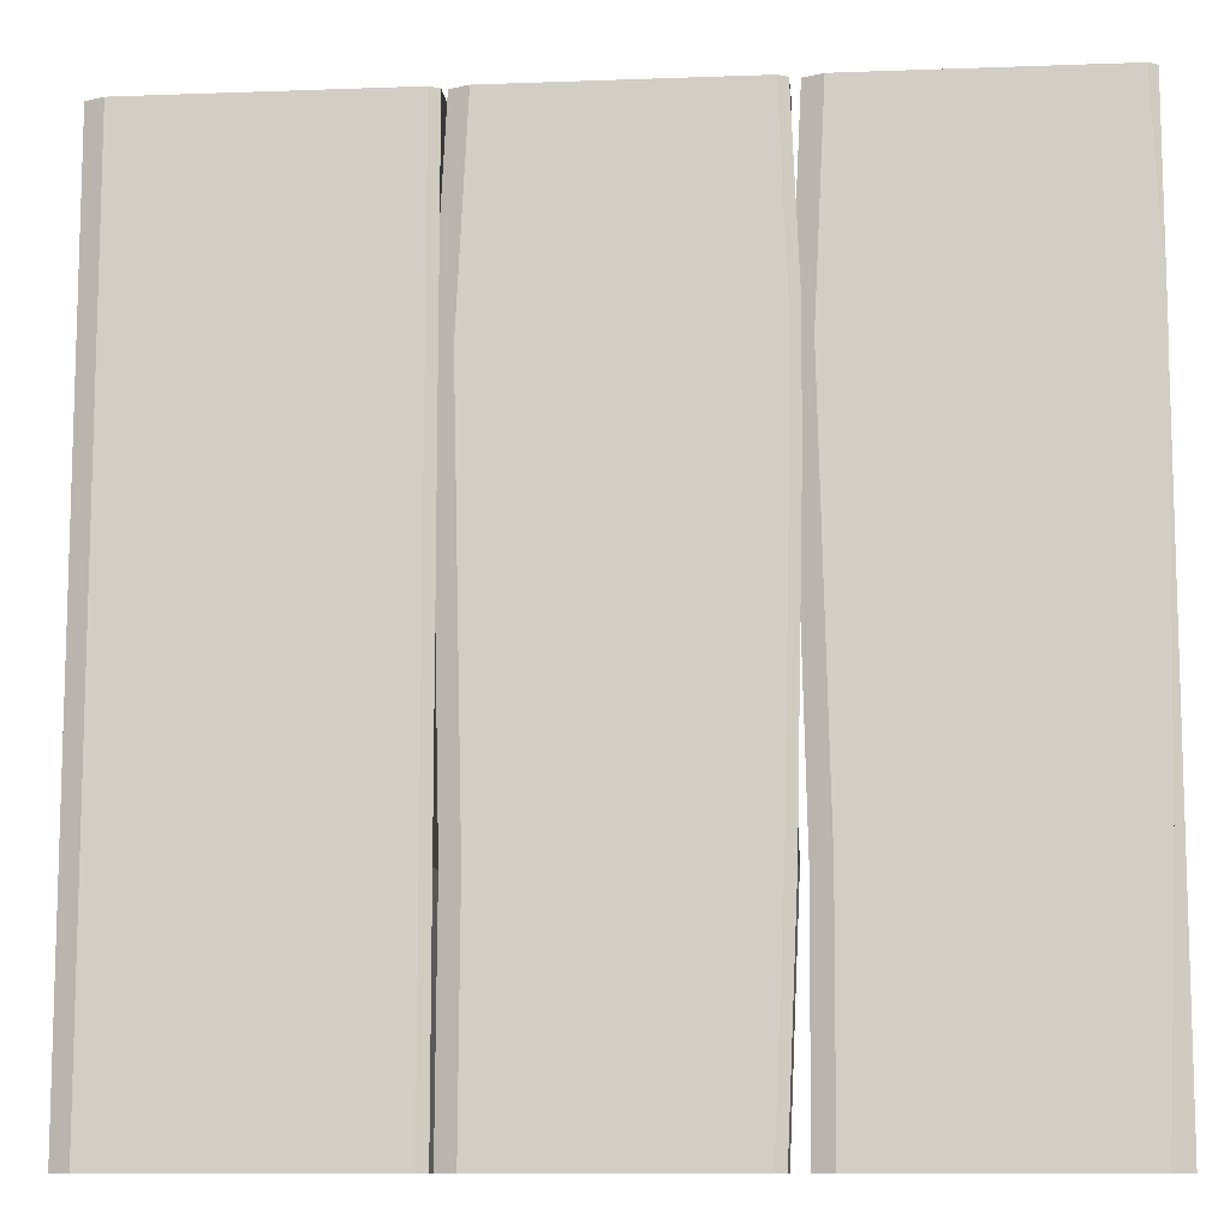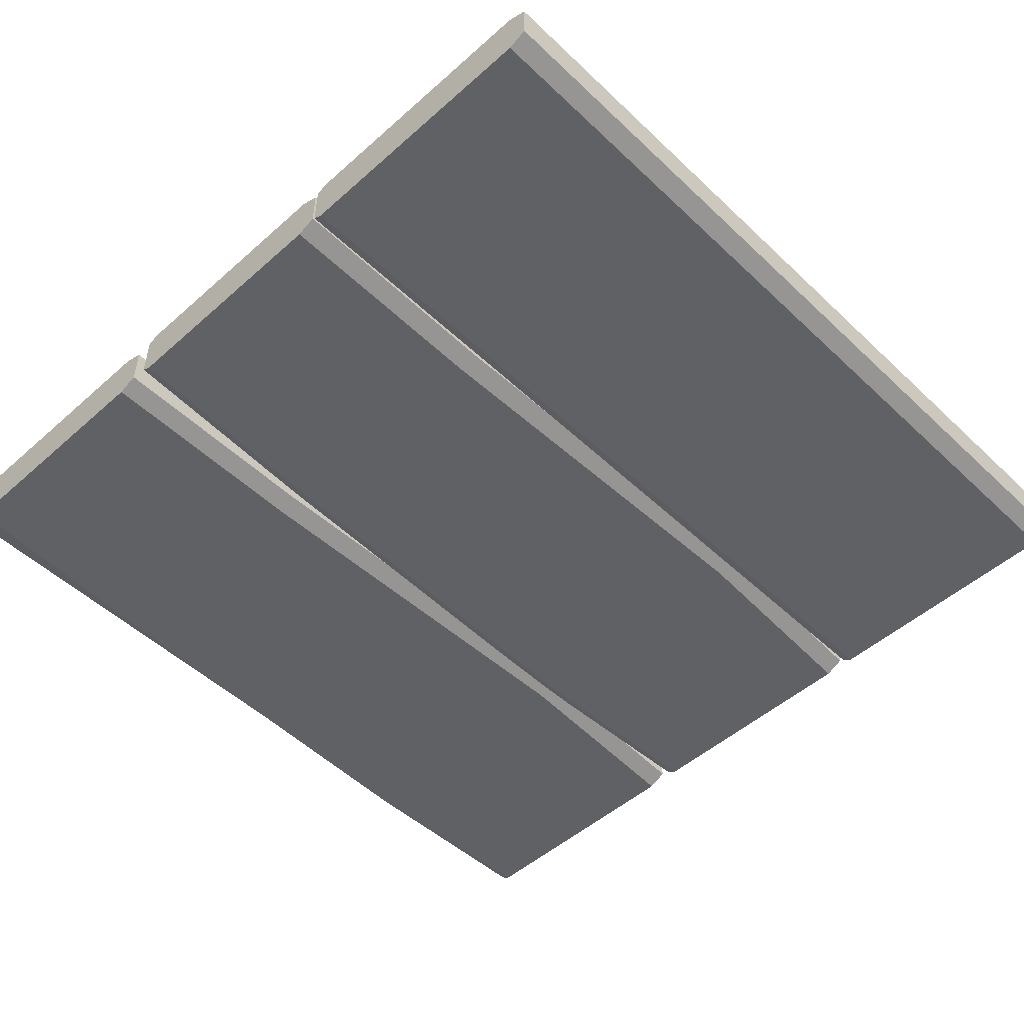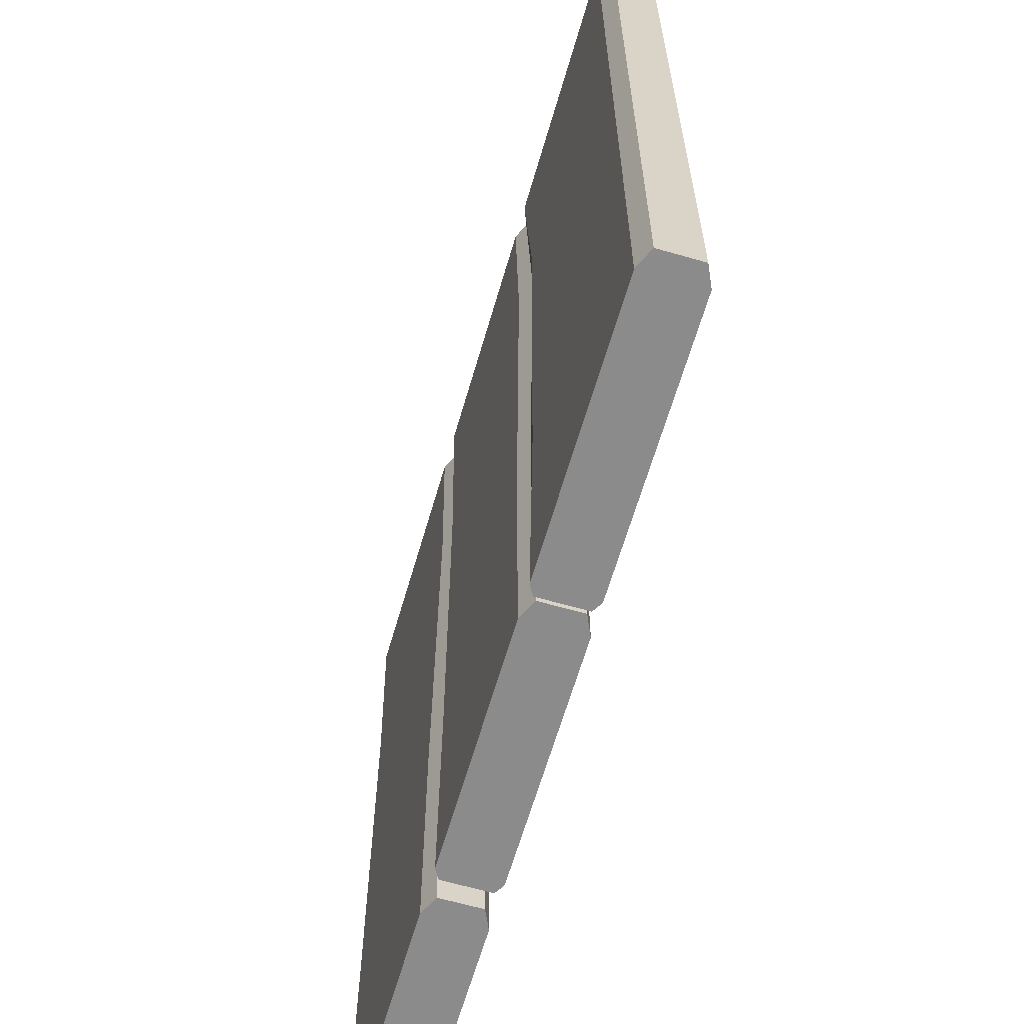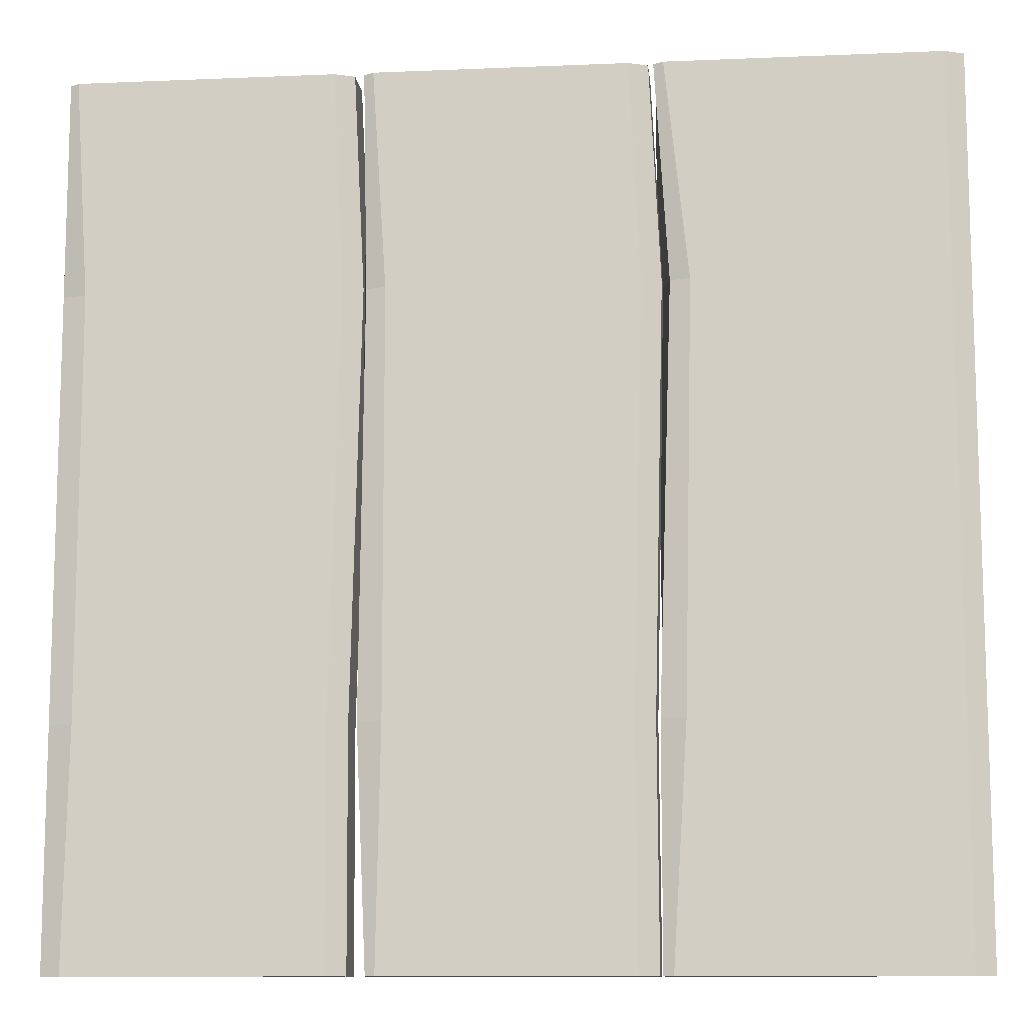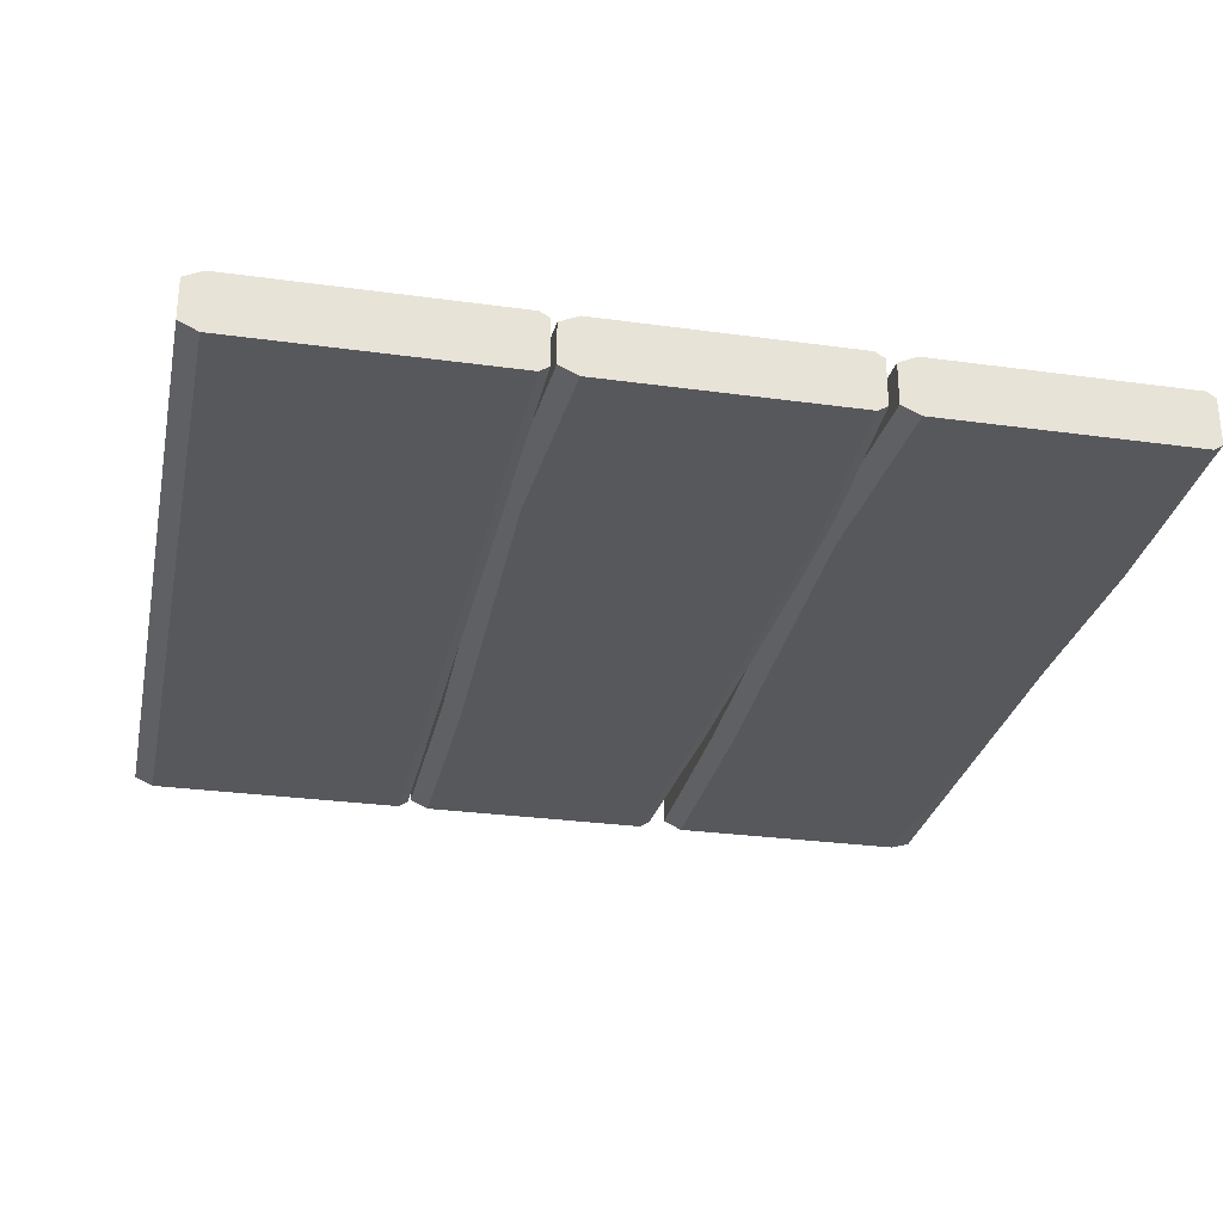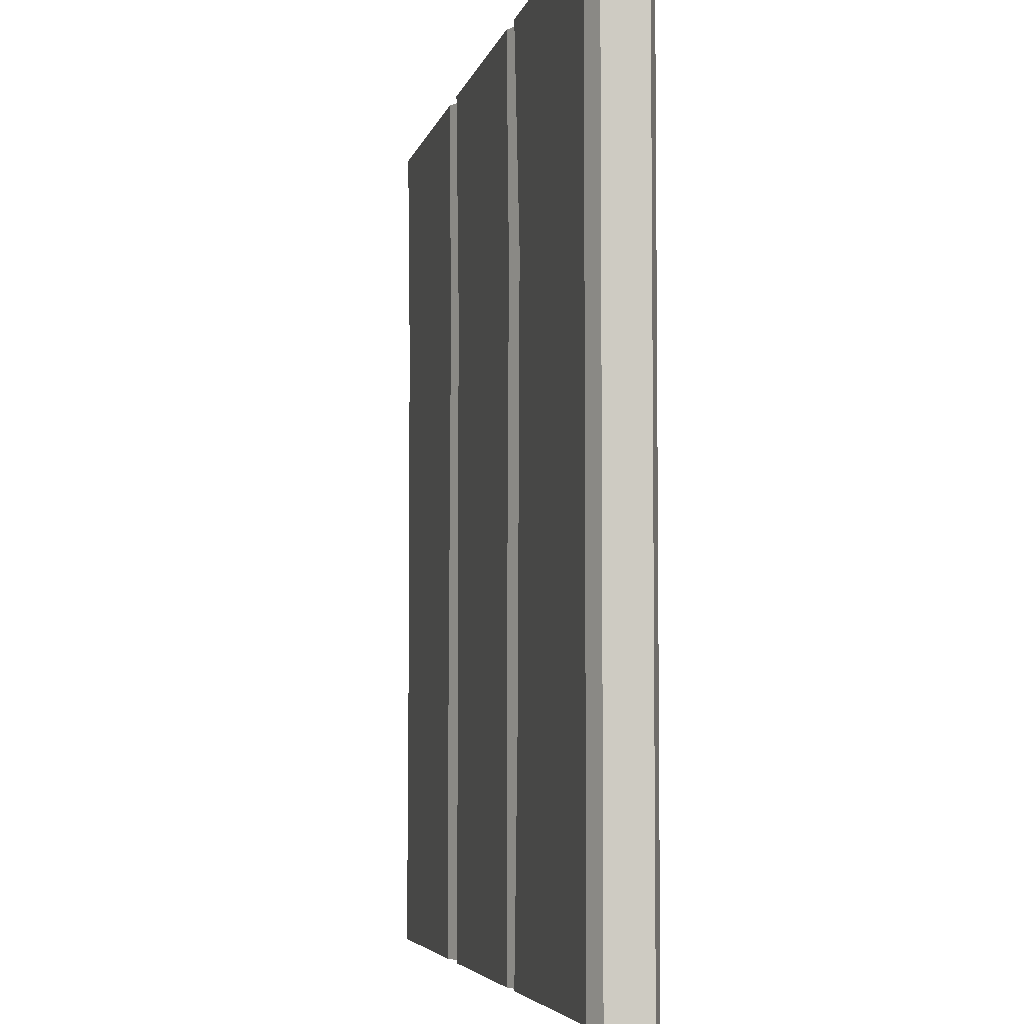
<metadata>
{"format":"obj","ext":"obj","renderer":"f3d","projection":"perspective","resolution":1024,"background":"white","views":[{"elev":-10.5,"azim":5.3,"up":"+Z"},{"elev":-50.3,"azim":-135.9,"up":"+Y"},{"elev":-63.8,"azim":-106.2,"up":"+Z"},{"elev":-10.9,"azim":-174.0,"up":"+Z"},{"elev":-28.6,"azim":-11.7,"up":"+Y"},{"elev":-5.0,"azim":-101.9,"up":"+Z"}]}
</metadata>
<code>
g Props_HoleCover
v -0.3379 -0.057 1.048
v -0.3379 0.057 1.048
v -0.3704 0.057 0.5235
v -0.3379 -0.057 0.5235
v -1.009 -0.07124 1.048
v -1.055 -0.04987 1.048
v -1.055 0.04987 1.048
v -1.009 0.07124 1.048
v -0.3616 -0.07124 1.048
v -0.3616 0.07124 1.048
v -0.3379 0.057 1.048
v -0.3379 -0.057 1.048
v -0.3616 0.07124 1.048
v -0.4173 0.07124 0.5235
v -0.3704 0.057 0.5235
v -0.3379 0.057 1.048
v -0.3379 -0.057 1.048
v -0.3616 -0.07124 0.5235
v -0.3616 -0.07124 1.048
v -0.3379 -0.057 0.5235
v -0.3616 -0.07124 -0.4834
v -0.3379 -0.057 -0.4834
v -0.3616 -0.07124 -1.048
v -0.3379 -0.057 -1.048
v -0.3379 0.057 -0.4834
v -0.3379 0.057 -1.048
v -0.3379 -0.057 -1.048
v -0.3379 -0.057 -0.4834
v -0.3963 0.07124 -0.4834
v -0.3616 0.07124 -1.048
v -0.3379 0.057 -1.048
v -0.3379 0.057 -0.4834
v -0.3704 0.057 0.5235
v -0.3379 0.057 -0.4834
v -0.3379 -0.057 -0.4834
v -0.3379 -0.057 0.5235
v -0.4173 0.07124 0.5235
v -0.3963 0.07124 -0.4834
v -0.3379 0.057 -0.4834
v -0.3704 0.057 0.5235
v -1.009 0.07124 -1.048
v -1.055 0.04987 -0.4834
v -1.055 0.04987 -1.048
v -1.009 0.07124 -0.4834
v -1.055 0.04987 0.5235
v -1.009 0.07124 0.5235
v -1.009 -0.07124 1.048
v -1.009 -0.07124 0.5235
v -1.055 -0.04987 0.5235
v -1.055 -0.04987 1.048
v -1.009 -0.07124 0.5235
v -1.055 -0.04987 -0.4834
v -1.055 -0.04987 0.5235
v -1.009 -0.07124 -0.4834
v -1.055 -0.04987 -1.048
v -1.009 -0.07124 -1.048
v -1.009 0.07124 0.5235
v -1.009 0.07124 1.048
v -1.055 0.04987 1.048
v -1.055 0.04987 0.5235
v -0.3616 0.07124 1.048
v -1.009 0.07124 1.048
v -1.009 0.07124 0.5235
v -0.4173 0.07124 0.5235
v -1.009 -0.07124 1.048
v -0.3616 -0.07124 1.048
v -0.3616 -0.07124 0.5235
v -1.009 -0.07124 0.5235
v -0.3616 -0.07124 -0.4834
v -1.009 -0.07124 -0.4834
v -0.3616 -0.07124 -1.048
v -1.009 -0.07124 -1.048
v -1.009 0.07124 -0.4834
v -1.009 0.07124 -1.048
v -0.3616 0.07124 -1.048
v -0.3963 0.07124 -0.4834
v -1.009 0.07124 0.5235
v -0.3963 0.07124 -0.4834
v -0.4173 0.07124 0.5235
v -1.055 0.04987 -0.4834
v -1.055 -0.04987 -1.048
v -1.055 0.04987 -1.048
v -1.055 -0.04987 -0.4834
v -1.055 0.04987 0.5235
v -1.055 -0.04987 0.5235
v -1.055 0.04987 1.048
v -1.055 -0.04987 1.048
v -1.009 0.07124 -1.048
v -1.009 -0.07124 -1.048
v -0.3616 -0.07124 -1.048
v -0.3616 0.07124 -1.048
v -1.055 -0.04987 -1.048
v -1.009 -0.07124 -1.048
v -1.009 0.07124 -1.048
v -1.055 0.04987 -1.048
v -0.3379 0.057 -1.048
v -0.3616 0.07124 -1.048
v -0.3616 -0.07124 -1.048
v -0.3379 -0.057 -1.048
v 0.3453 -0.057 1.048
v 0.3453 0.057 1.048
v 0.3347 0.057 0.5235
v 0.3672 -0.057 0.5235
v -0.2791 -0.07124 1.048
v -0.3255 -0.04987 1.048
v -0.3255 0.04987 1.048
v -0.2791 0.07124 1.048
v 0.3216 -0.07124 1.048
v 0.3216 0.07124 1.048
v 0.3453 0.057 1.048
v 0.3453 -0.057 1.048
v 0.3216 0.07124 1.048
v 0.2878 0.07124 0.5235
v 0.3347 0.057 0.5235
v 0.3453 0.057 1.048
v 0.3453 -0.057 1.048
v 0.3672 -0.057 0.5235
v 0.3435 -0.07124 0.5235
v 0.3216 -0.07124 1.048
v 0.3453 -0.057 -0.4834
v 0.3208 -0.057 -1.048
v 0.2971 -0.07124 -1.048
v 0.3216 -0.07124 -0.4834
v 0.3672 -0.057 0.5235
v 0.3435 -0.07124 0.5235
v 0.3453 0.057 -0.4834
v 0.3208 0.057 -1.048
v 0.3208 -0.057 -1.048
v 0.3453 -0.057 -0.4834
v 0.2869 0.07124 -0.4834
v 0.2971 0.07124 -1.048
v 0.3208 0.057 -1.048
v 0.3453 0.057 -0.4834
v 0.3347 0.057 0.5235
v 0.3453 0.057 -0.4834
v 0.3453 -0.057 -0.4834
v 0.3672 -0.057 0.5235
v 0.2878 0.07124 0.5235
v 0.2869 0.07124 -0.4834
v 0.3453 0.057 -0.4834
v 0.3347 0.057 0.5235
v -0.2845 0.07124 -1.048
v -0.3279 0.04987 -0.4834
v -0.3308 0.04987 -1.048
v -0.2815 0.07124 -0.4834
v -0.3515 0.04987 0.5235
v -0.3052 0.07124 0.5235
v -0.3255 0.04987 1.048
v -0.2791 0.07124 1.048
v -0.2791 -0.07124 1.048
v -0.3515 -0.04987 0.5235
v -0.3255 -0.04987 1.048
v -0.3052 -0.07124 0.5235
v -0.3279 -0.04987 -0.4834
v -0.2815 -0.07124 -0.4834
v -0.3308 -0.04987 -1.048
v -0.2845 -0.07124 -1.048
v 0.3216 0.07124 1.048
v -0.2791 0.07124 1.048
v -0.3052 0.07124 0.5235
v 0.2878 0.07124 0.5235
v -0.2791 -0.07124 1.048
v 0.3216 -0.07124 1.048
v 0.3435 -0.07124 0.5235
v -0.3052 -0.07124 0.5235
v 0.3216 -0.07124 -0.4834
v -0.2815 -0.07124 -0.4834
v 0.2971 -0.07124 -1.048
v -0.2845 -0.07124 -1.048
v -0.2815 0.07124 -0.4834
v -0.2845 0.07124 -1.048
v 0.2971 0.07124 -1.048
v 0.2869 0.07124 -0.4834
v -0.3052 0.07124 0.5235
v 0.2878 0.07124 0.5235
v -0.3279 0.04987 -0.4834
v -0.3308 -0.04987 -1.048
v -0.3308 0.04987 -1.048
v -0.3279 -0.04987 -0.4834
v -0.3515 0.04987 0.5235
v -0.3515 -0.04987 0.5235
v -0.3255 0.04987 1.048
v -0.3255 -0.04987 1.048
v -0.2845 0.07124 -1.048
v -0.2845 -0.07124 -1.048
v 0.2971 -0.07124 -1.048
v 0.2971 0.07124 -1.048
v -0.3308 -0.04987 -1.048
v -0.2845 -0.07124 -1.048
v -0.2845 0.07124 -1.048
v -0.3308 0.04987 -1.048
v 0.3208 0.057 -1.048
v 0.2971 0.07124 -1.048
v 0.2971 -0.07124 -1.048
v 0.3208 -0.057 -1.048
v 1.055 -0.057 1.048
v 1.055 0.057 1.048
v 1.055 0.057 0.5235
v 1.055 -0.057 0.5235
v 0.4147 -0.07124 1.048
v 0.3683 -0.04987 1.048
v 0.3683 0.04987 1.048
v 0.4147 0.07124 1.048
v 1.033 -0.07124 1.048
v 1.033 0.07124 1.048
v 1.055 0.057 1.048
v 1.055 -0.057 1.048
v 1.033 0.07124 1.048
v 0.9992 0.07124 0.5235
v 1.055 0.057 0.5235
v 1.055 0.057 1.048
v 1.055 -0.057 1.048
v 1.055 -0.07124 0.5235
v 1.033 -0.07124 1.048
v 1.055 -0.057 0.5235
v 1.033 -0.07124 -0.4834
v 1.055 -0.057 -0.4834
v 1.009 -0.07124 -1.048
v 1.055 -0.057 -1.048
v 1.055 0.057 -0.4834
v 1.055 0.057 -1.048
v 1.055 -0.057 -1.048
v 1.055 -0.057 -0.4834
v 0.9983 0.07124 -0.4834
v 1.009 0.07124 -1.048
v 1.055 0.057 -1.048
v 1.055 0.057 -0.4834
v 1.055 0.057 0.5235
v 1.055 0.057 -0.4834
v 1.055 -0.057 -0.4834
v 1.055 -0.057 0.5235
v 0.9992 0.07124 0.5235
v 0.9983 0.07124 -0.4834
v 1.055 0.057 -0.4834
v 1.055 0.057 0.5235
v 0.4093 0.07124 -1.048
v 0.3659 0.04987 -0.4834
v 0.363 0.04987 -1.048
v 0.4123 0.07124 -0.4834
v 0.3422 0.04987 0.5235
v 0.3886 0.07124 0.5235
v 0.3683 0.04987 1.048
v 0.4147 0.07124 1.048
v 0.4147 -0.07124 1.048
v 0.3422 -0.04987 0.5235
v 0.3683 -0.04987 1.048
v 0.3886 -0.07124 0.5235
v 0.3659 -0.04987 -0.4834
v 0.4123 -0.07124 -0.4834
v 0.363 -0.04987 -1.048
v 0.4093 -0.07124 -1.048
v 1.033 0.07124 1.048
v 0.4147 0.07124 1.048
v 0.3886 0.07124 0.5235
v 0.9992 0.07124 0.5235
v 0.4147 -0.07124 1.048
v 1.033 -0.07124 1.048
v 1.055 -0.07124 0.5235
v 0.3886 -0.07124 0.5235
v 1.033 -0.07124 -0.4834
v 0.4123 -0.07124 -0.4834
v 1.009 -0.07124 -1.048
v 0.4093 -0.07124 -1.048
v 0.4123 0.07124 -0.4834
v 0.4093 0.07124 -1.048
v 1.009 0.07124 -1.048
v 0.9983 0.07124 -0.4834
v 0.3886 0.07124 0.5235
v 0.9992 0.07124 0.5235
v 0.3659 0.04987 -0.4834
v 0.363 -0.04987 -1.048
v 0.363 0.04987 -1.048
v 0.3659 -0.04987 -0.4834
v 0.3422 0.04987 0.5235
v 0.3422 -0.04987 0.5235
v 0.3683 0.04987 1.048
v 0.3683 -0.04987 1.048
v 0.4093 0.07124 -1.048
v 0.4093 -0.07124 -1.048
v 1.009 -0.07124 -1.048
v 1.009 0.07124 -1.048
v 0.363 -0.04987 -1.048
v 0.4093 -0.07124 -1.048
v 0.4093 0.07124 -1.048
v 0.363 0.04987 -1.048
v 1.055 0.057 -1.048
v 1.009 0.07124 -1.048
v 1.009 -0.07124 -1.048
v 1.055 -0.057 -1.048
g Props_HoleCover_0
f 3 2 1
f 4 3 1
f 7 6 5
f 8 7 5
f 8 5 9
f 10 8 9
f 11 10 9
f 12 11 9
f 15 14 13
f 16 15 13
f 19 18 17
f 18 20 17
f 18 21 20
f 21 22 20
f 21 23 22
f 23 24 22
f 27 26 25
f 28 27 25
f 31 30 29
f 32 31 29
f 35 34 33
f 36 35 33
f 39 38 37
f 40 39 37
f 43 42 41
f 42 44 41
f 42 45 44
f 45 46 44
f 49 48 47
f 50 49 47
f 53 52 51
f 52 54 51
f 54 52 55
f 56 54 55
f 59 58 57
f 60 59 57
f 63 62 61
f 64 63 61
f 67 66 65
f 68 67 65
f 69 67 68
f 70 69 68
f 71 69 70
f 72 71 70
f 75 74 73
f 76 75 73
f 78 73 77
f 79 78 77
f 82 81 80
f 81 83 80
f 80 83 84
f 83 85 84
f 86 84 85
f 87 86 85
f 90 89 88
f 91 90 88
f 94 93 92
f 95 94 92
f 98 97 96
f 99 98 96
f 102 101 100
f 103 102 100
f 106 105 104
f 107 106 104
f 107 104 108
f 109 107 108
f 110 109 108
f 111 110 108
f 114 113 112
f 115 114 112
f 118 117 116
f 119 118 116
f 122 121 120
f 123 122 120
f 123 120 124
f 125 123 124
f 128 127 126
f 129 128 126
f 132 131 130
f 133 132 130
f 136 135 134
f 137 136 134
f 140 139 138
f 141 140 138
f 144 143 142
f 143 145 142
f 143 146 145
f 146 147 145
f 146 148 147
f 148 149 147
f 152 151 150
f 151 153 150
f 151 154 153
f 154 155 153
f 155 154 156
f 157 155 156
f 160 159 158
f 161 160 158
f 164 163 162
f 165 164 162
f 166 164 165
f 167 166 165
f 168 166 167
f 169 168 167
f 172 171 170
f 173 172 170
f 173 170 174
f 175 173 174
f 178 177 176
f 177 179 176
f 176 179 180
f 179 181 180
f 182 180 181
f 183 182 181
f 186 185 184
f 187 186 184
f 190 189 188
f 191 190 188
f 194 193 192
f 195 194 192
f 198 197 196
f 199 198 196
f 202 201 200
f 203 202 200
f 203 200 204
f 205 203 204
f 206 205 204
f 207 206 204
f 210 209 208
f 211 210 208
f 214 213 212
f 213 215 212
f 213 216 215
f 216 217 215
f 216 218 217
f 218 219 217
f 222 221 220
f 223 222 220
f 226 225 224
f 227 226 224
f 230 229 228
f 231 230 228
f 234 233 232
f 235 234 232
f 238 237 236
f 237 239 236
f 237 240 239
f 240 241 239
f 240 242 241
f 242 243 241
f 246 245 244
f 245 247 244
f 245 248 247
f 248 249 247
f 249 248 250
f 251 249 250
f 254 253 252
f 255 254 252
f 258 257 256
f 259 258 256
f 260 258 259
f 261 260 259
f 262 260 261
f 263 262 261
f 266 265 264
f 267 266 264
f 267 264 268
f 269 267 268
f 272 271 270
f 271 273 270
f 270 273 274
f 273 275 274
f 276 274 275
f 277 276 275
f 280 279 278
f 281 280 278
f 284 283 282
f 285 284 282
f 288 287 286
f 289 288 286

</code>
